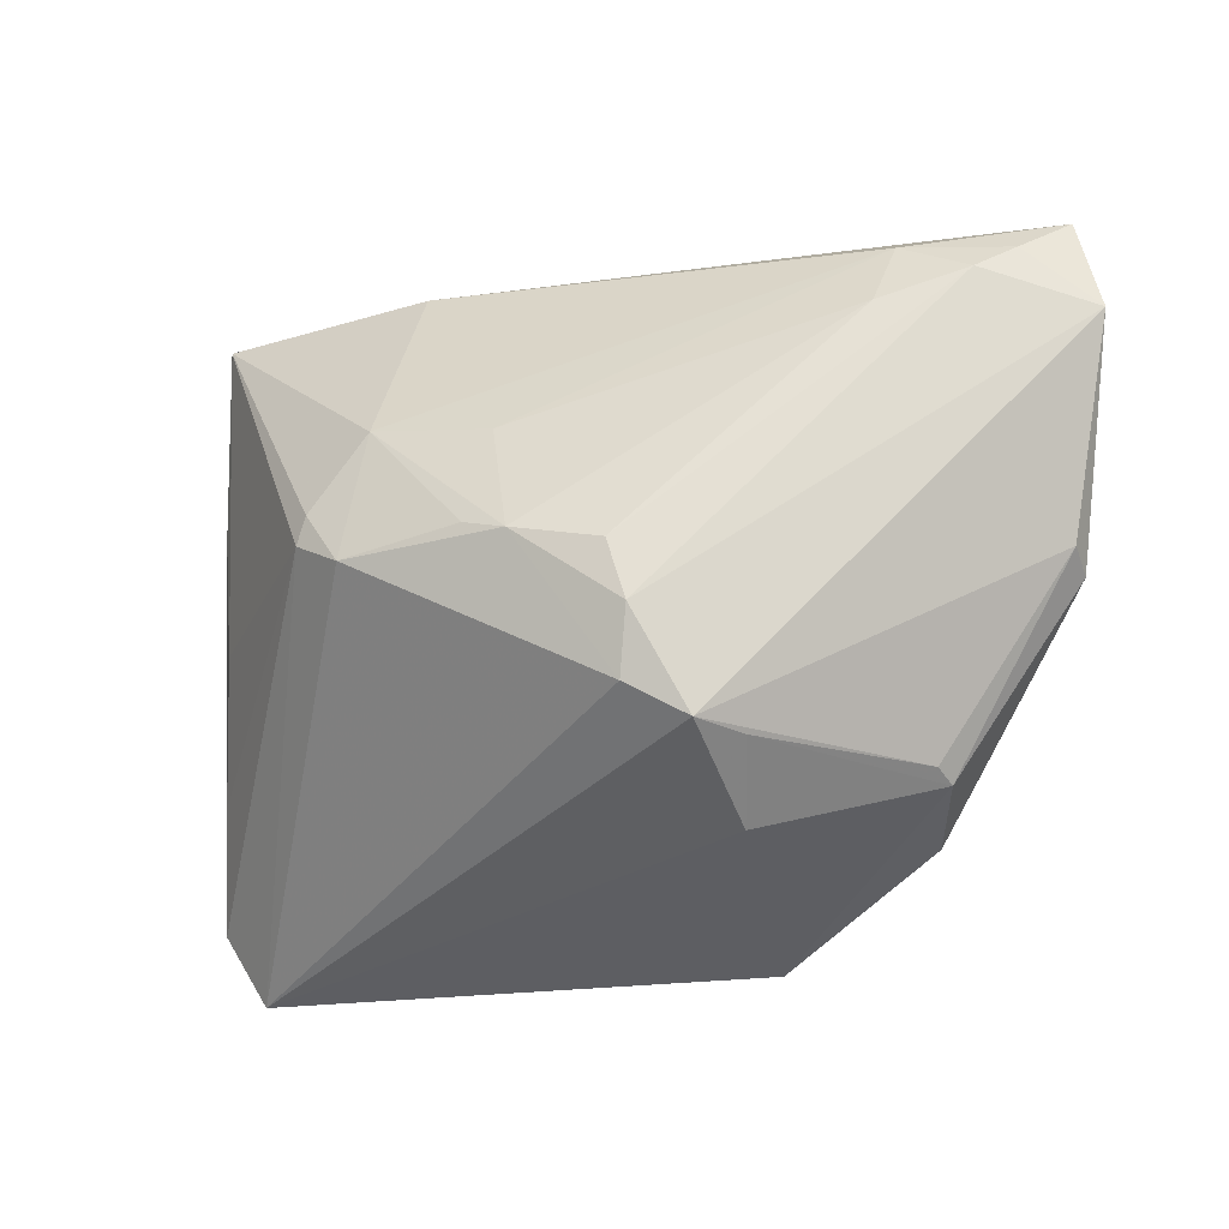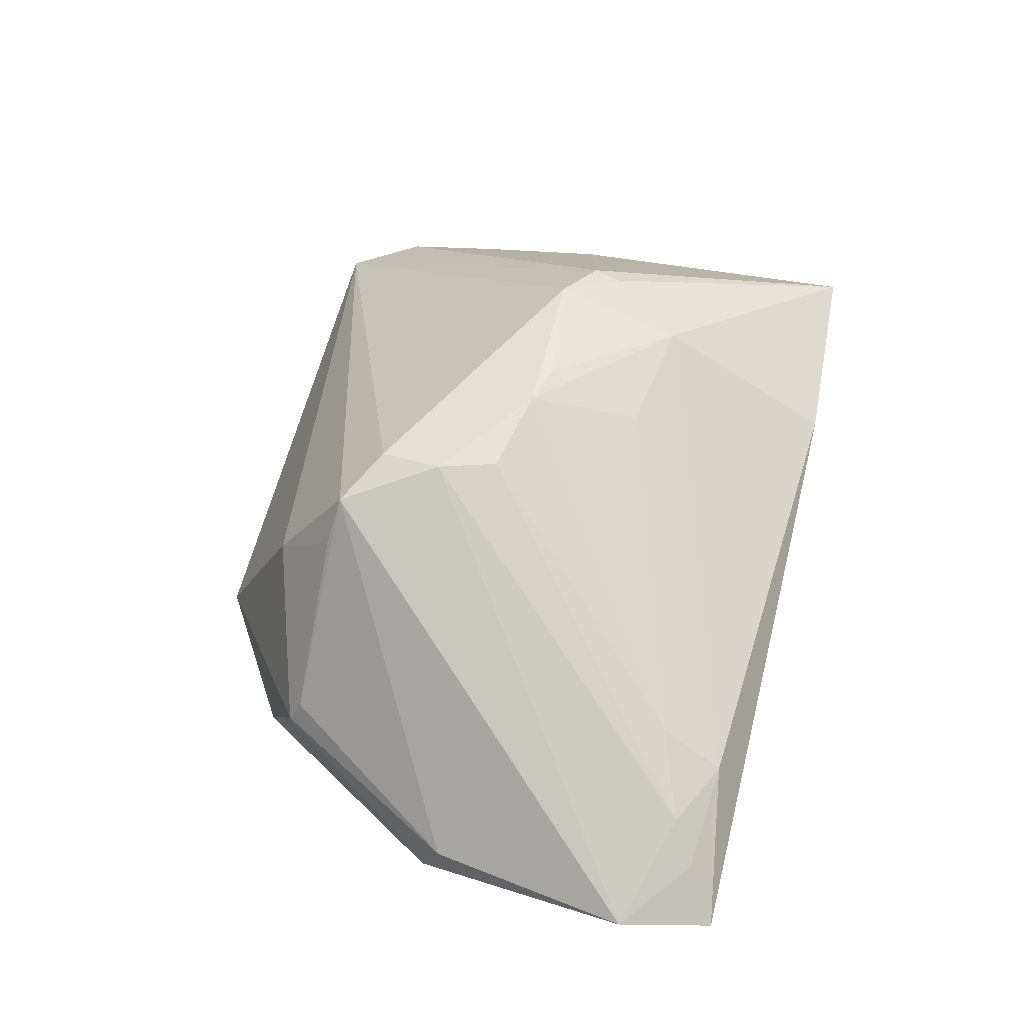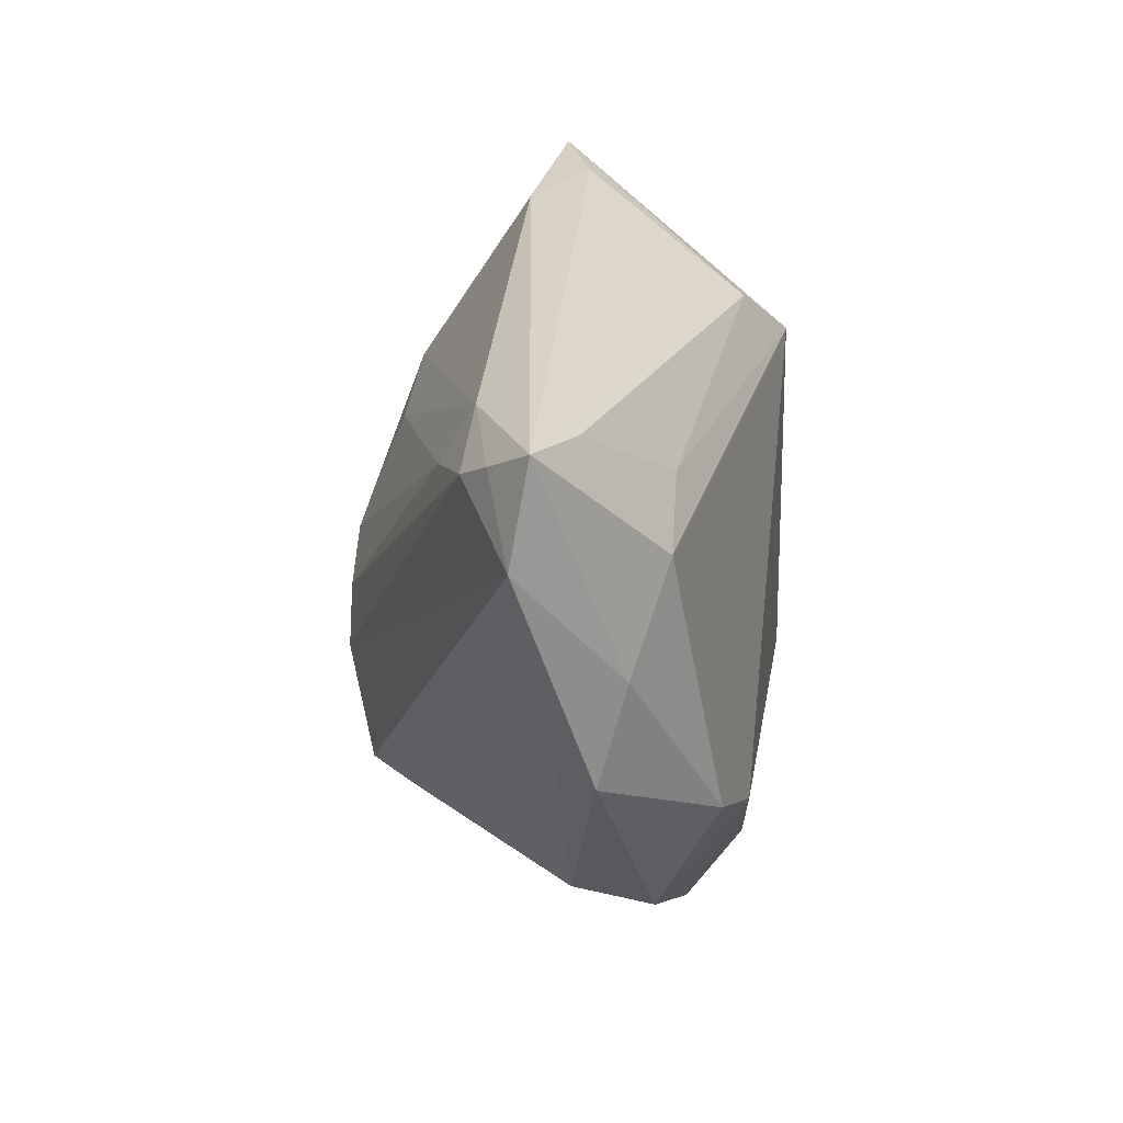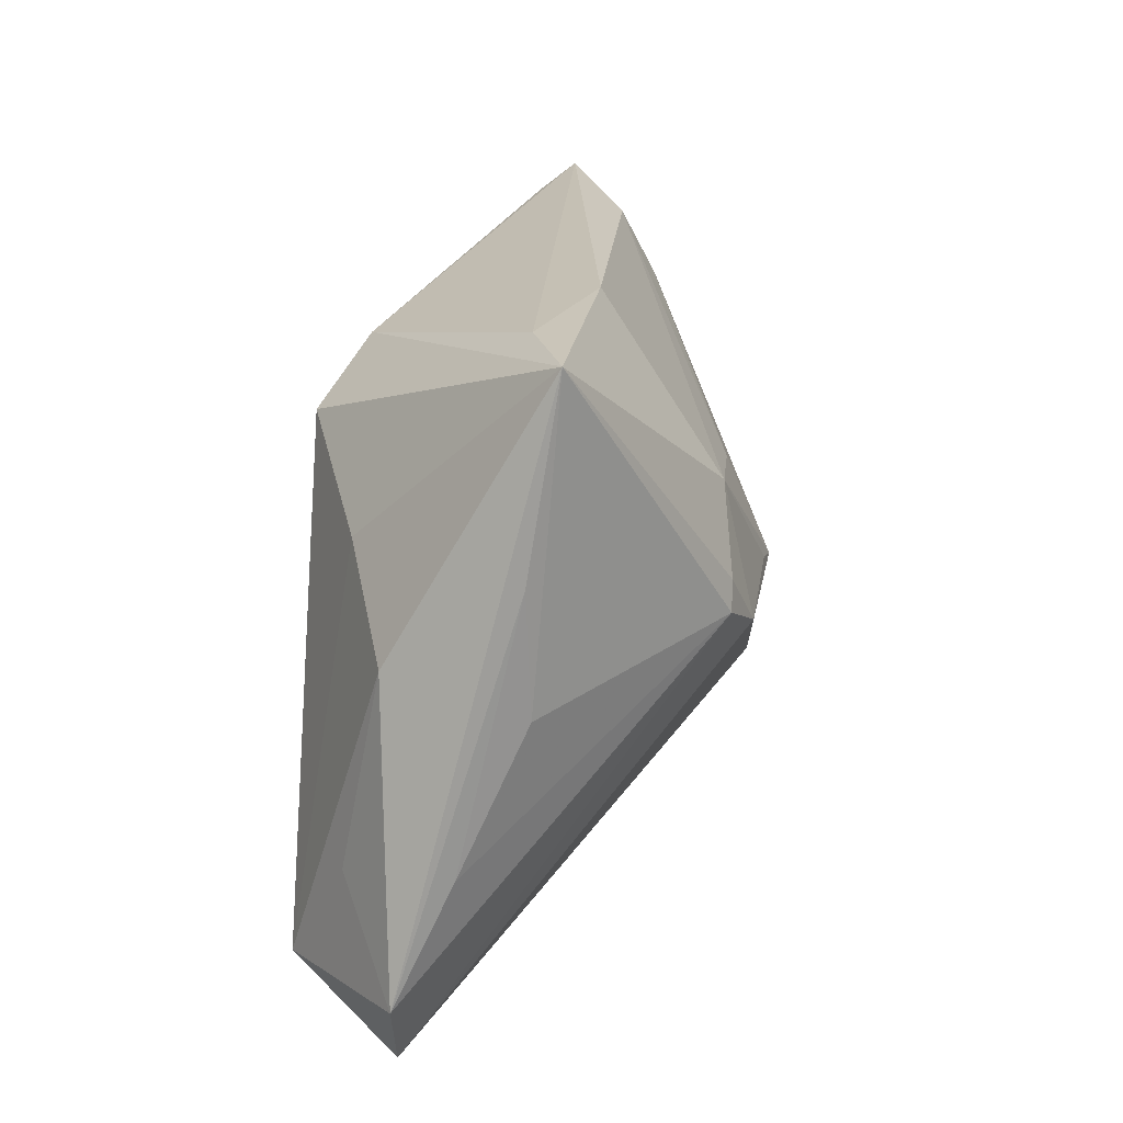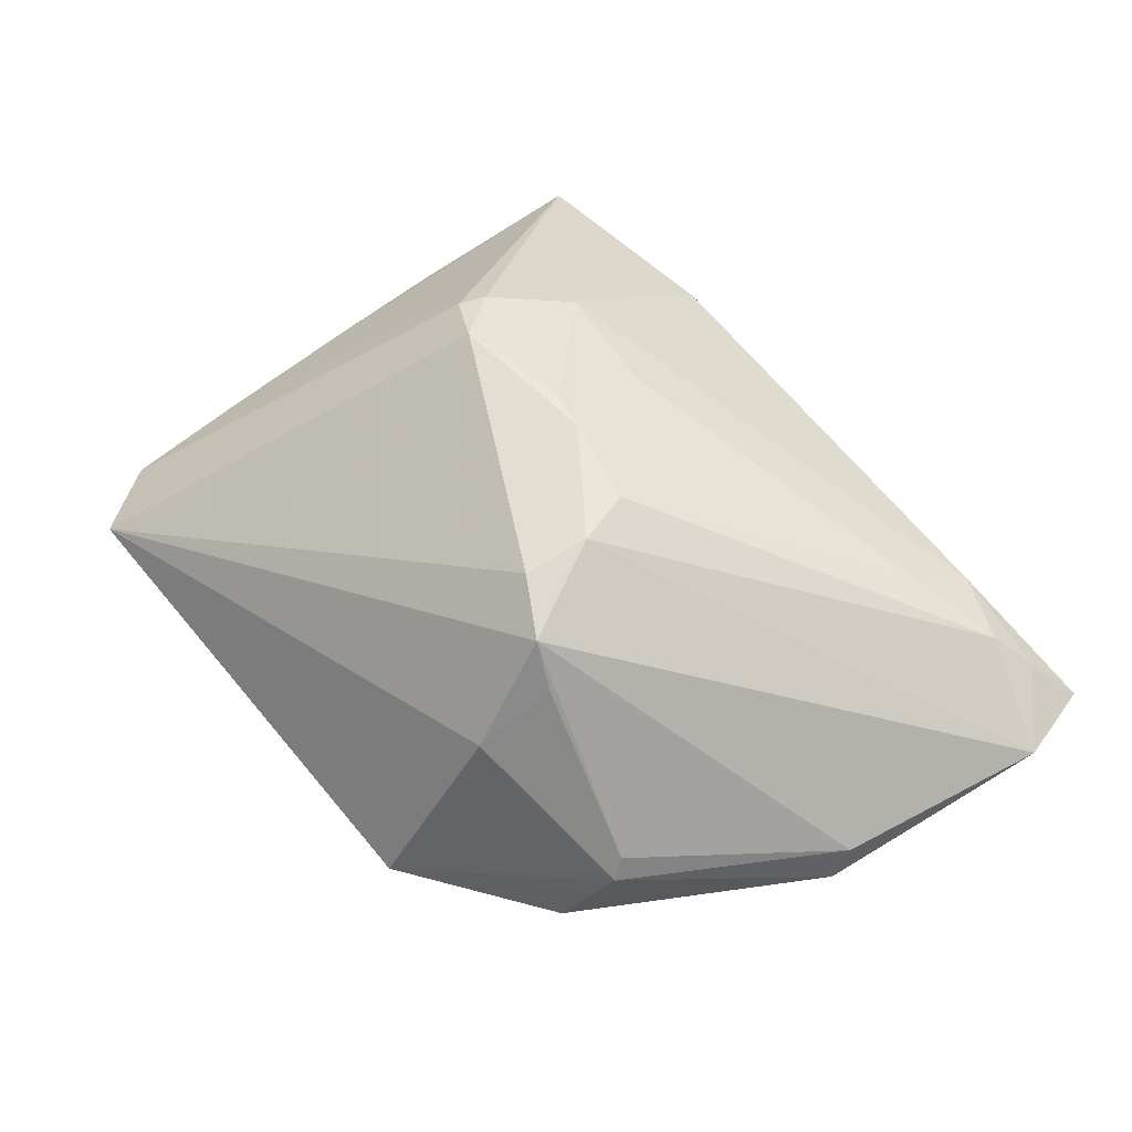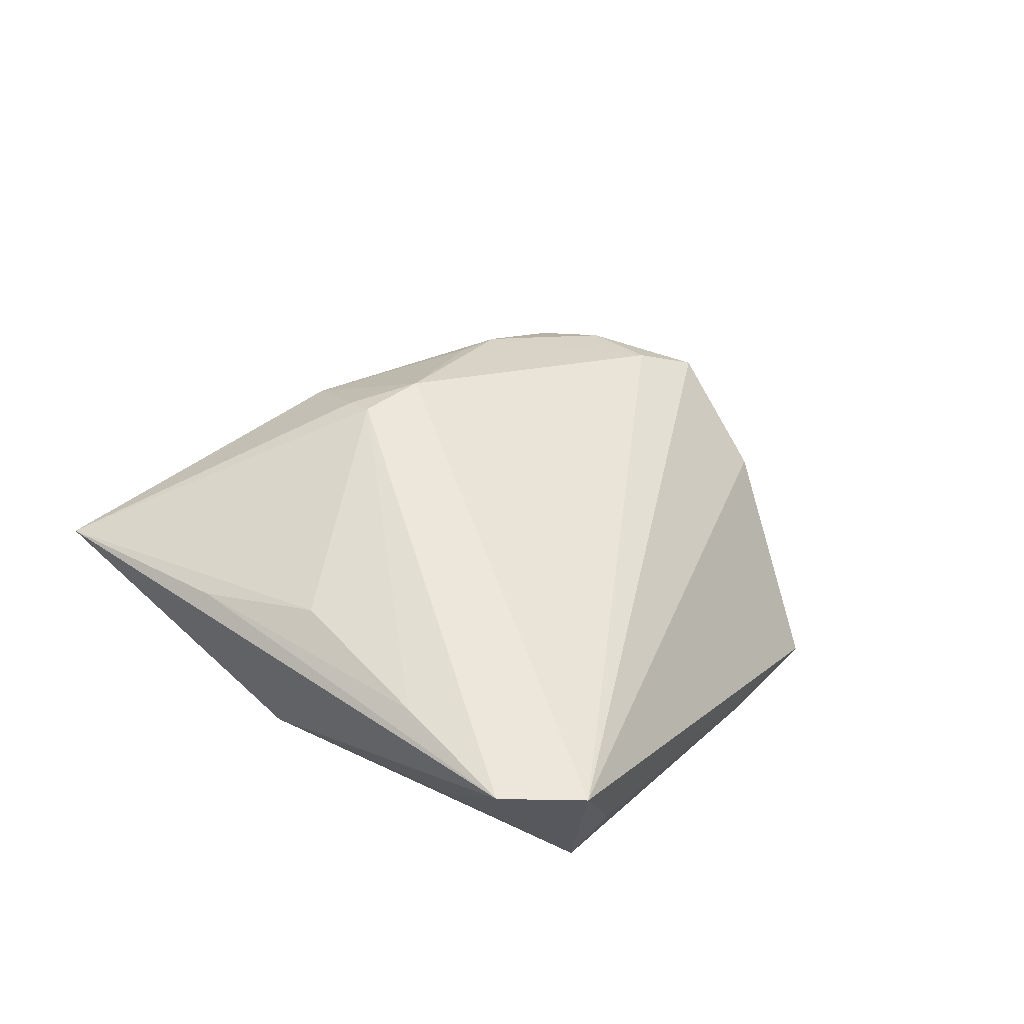
<metadata>
{"format":"obj","ext":"obj","renderer":"f3d","projection":"perspective","resolution":1024,"background":"white","views":[{"elev":-17.2,"azim":24.4,"up":"+Y"},{"elev":54.1,"azim":104.2,"up":"+Z"},{"elev":27.7,"azim":98.0,"up":"+Y"},{"elev":19.9,"azim":-83.2,"up":"+Y"},{"elev":53.7,"azim":51.1,"up":"+Z"},{"elev":20.1,"azim":-60.1,"up":"+Z"}]}
</metadata>
<code>
v -0.05002 -0.03862 -0.01158
v 0.02988 0.02723 -0.01613
v 0.004411 -0.03363 -0.02321
v -0.02771 0.005056 0.02169
v 0.04719 0.01187 -0.01343
v 0.01195 -0.00664 0.02358
v 0.04341 0.0319 0.003983
v 0.01776 -0.02717 0.006863
v -0.0213 0.001902 0.02388
v 0.01257 -0.03823 -0.01718
v -0.02661 0.008431 0.02166
v -0.04709 -0.01811 -0.01751
v 0.04998 0.0006918 -0.01057
v 0.02105 -0.01928 0.01462
v -0.0556 -0.02994 -0.01111
v -0.03588 0.01487 -0.01779
v 0.04738 0.03476 0.0005587
v 0.0106 -0.01441 0.02213
v 0.05014 0.002932 -0.006399
v 0.03484 0.03567 0.003761
v 0.0522 0.03862 -0.004375
v 0.04025 0.02283 -0.01683
v -0.05223 -0.01619 -0.004713
v 0.02468 -0.01549 -0.02484
v -0.02059 0.03862 0.006646
v 0.0316 -0.02615 -0.01512
v 0.03584 -0.02151 -0.006121
v -0.04759 0.0371 0.005764
v -0.01945 0.02376 -0.02484
v -0.03552 0.03732 0.001336
v -0.005134 0.01566 0.01975
v -0.01988 0.01753 0.02019
v -0.03952 -0.03577 -0.01925
v 0.0352 -0.02006 -0.003263
v 0.03352 0.02815 0.008067
v 0.03556 -0.009754 -0.0225
v 0.0556 0.02765 -0.00274
v -0.0009223 0.00251 0.02484
v -0.0002205 -0.03543 -0.02136
v 0.04313 0.03671 -0.007854
v -0.04805 0.0001421 0.00269
v -0.00627 0.003883 0.02442
v 0.01747 -0.01831 0.01991
v -0.01169 0.03069 -0.01998
v -0.04935 0.01484 0.00231
v 0.009656 0.000373 0.02352
v -0.0408 -0.03164 -0.02484
v -0.04861 0.005171 -0.01271
f 15 28 48
f 15 48 12
f 16 48 28
f 30 44 28
f 30 21 44
f 25 30 28
f 21 30 25
f 28 44 29
f 29 16 28
f 44 21 40
f 21 22 40
f 45 28 15
f 45 41 28
f 47 29 24
f 15 12 47
f 16 29 47
f 47 12 48
f 48 16 47
f 24 29 36
f 36 29 22
f 36 26 24
f 13 26 36
f 19 13 37
f 32 25 28
f 28 11 32
f 21 25 20
f 20 32 31
f 25 32 20
f 28 41 4
f 4 11 28
f 31 32 38
f 44 40 2
f 2 40 22
f 2 29 44
f 22 29 2
f 23 45 15
f 41 45 23
f 15 4 23
f 23 4 41
f 3 47 24
f 24 26 10
f 10 3 24
f 5 36 22
f 13 36 5
f 37 13 5
f 5 21 37
f 5 22 21
f 37 21 17
f 21 20 17
f 18 38 9
f 11 4 9
f 9 32 11
f 35 20 31
f 31 38 35
f 1 10 8
f 18 9 1
f 15 47 1
f 1 4 15
f 1 9 4
f 47 3 39
f 3 10 39
f 43 34 19
f 43 19 37
f 18 1 43
f 43 1 8
f 8 10 27
f 27 10 26
f 27 26 13
f 13 19 27
f 19 34 27
f 42 38 32
f 32 9 42
f 42 9 38
f 7 17 20
f 20 35 7
f 37 17 7
f 10 1 33
f 33 39 10
f 33 1 47
f 47 39 33
f 14 43 8
f 34 43 14
f 8 27 14
f 14 27 34
f 6 38 18
f 18 43 6
f 6 43 37
f 37 7 6
f 46 35 38
f 38 6 46
f 46 7 35
f 46 6 7

</code>
